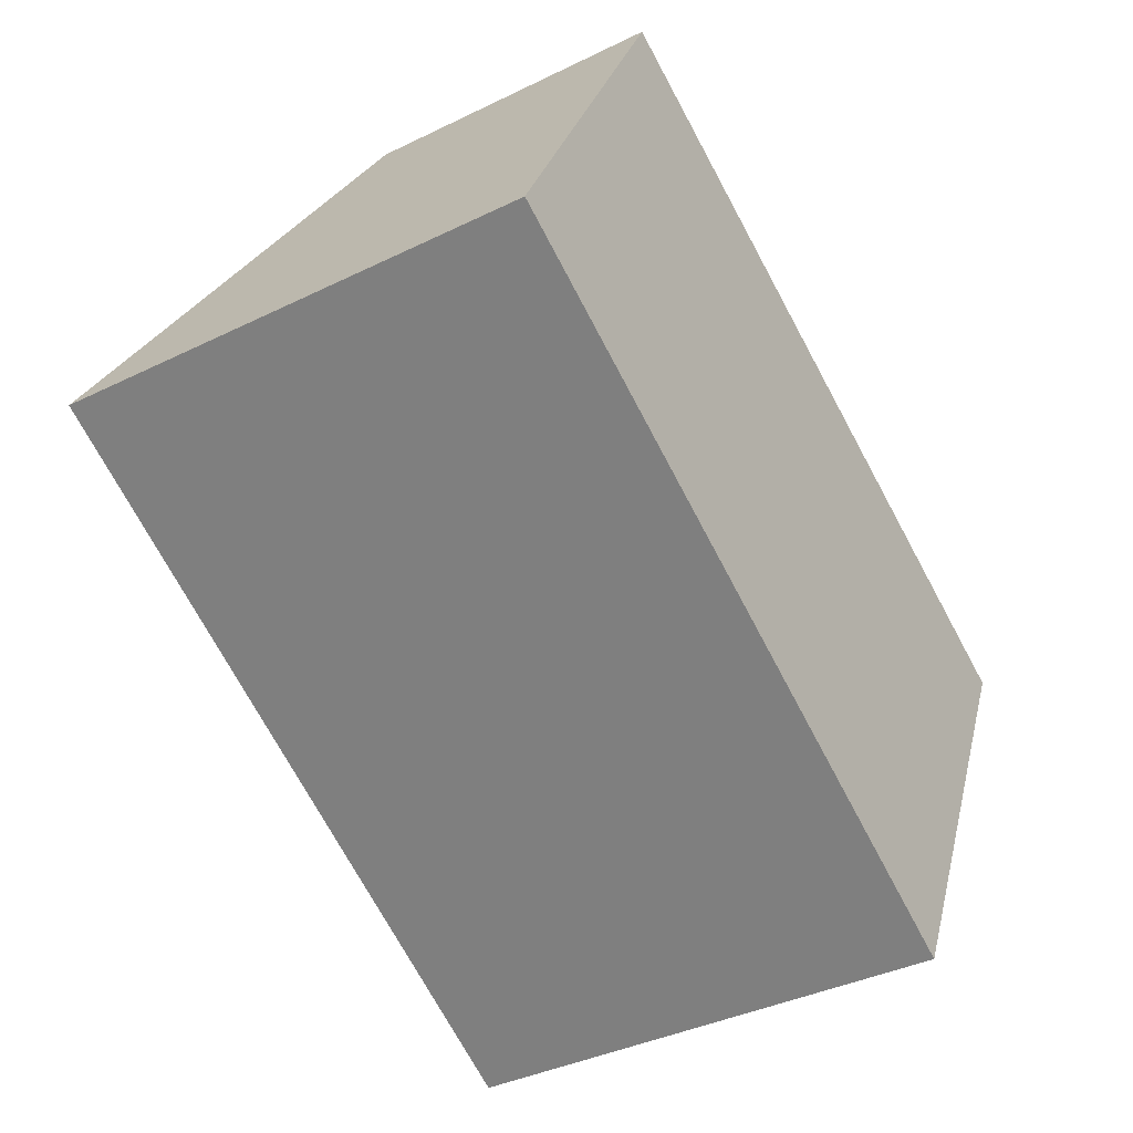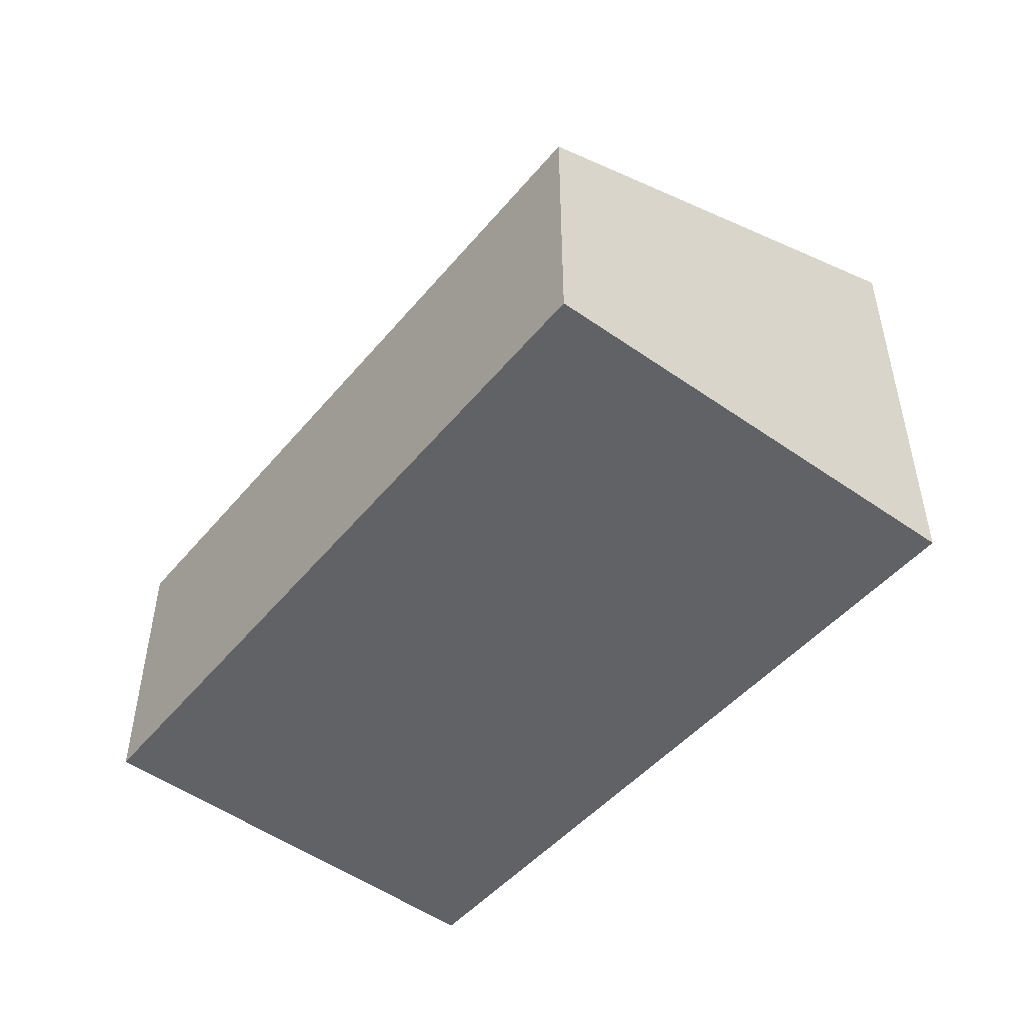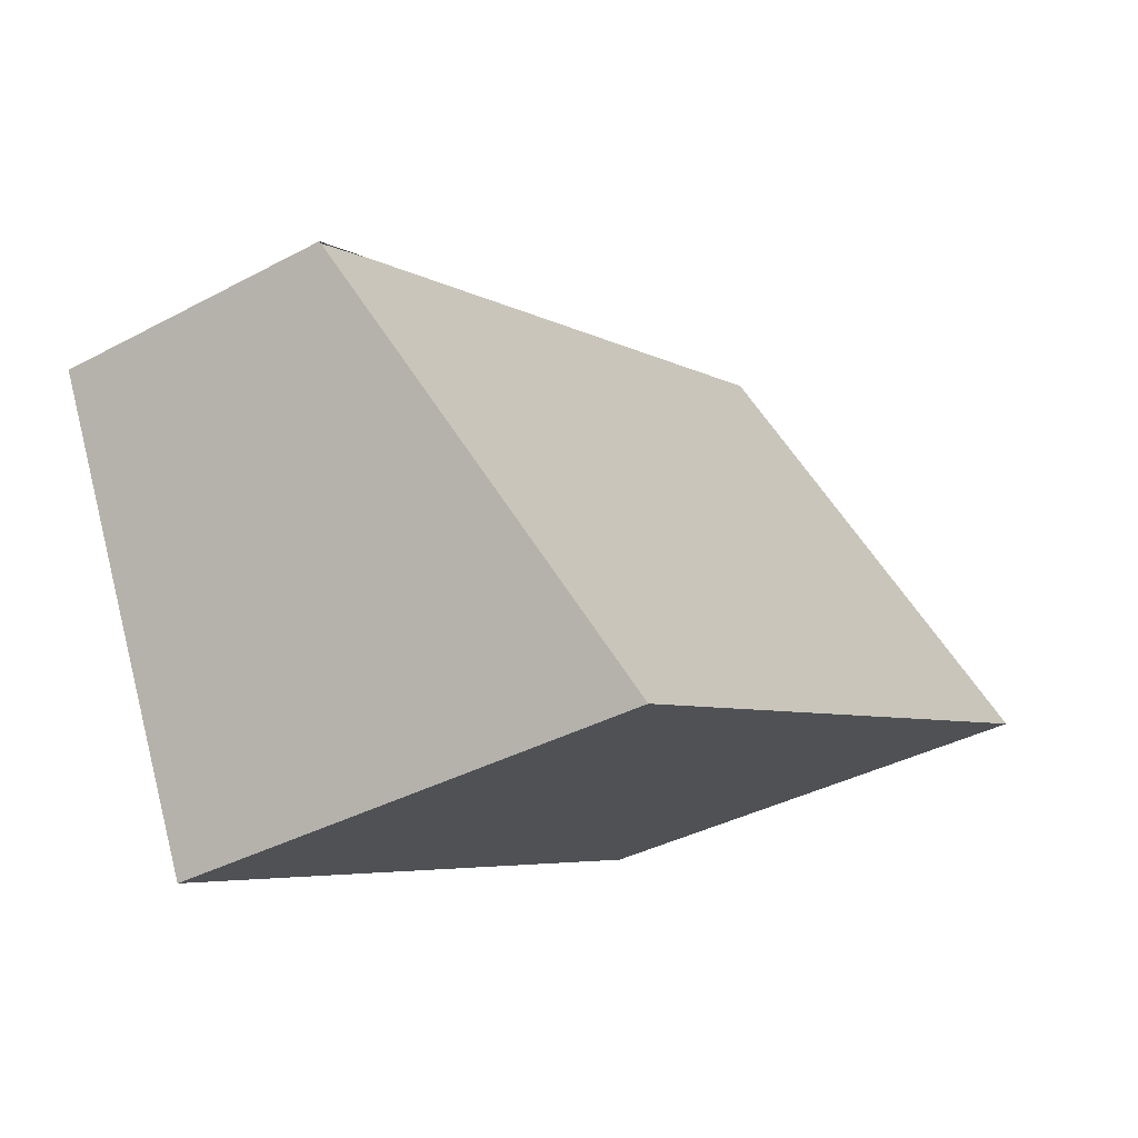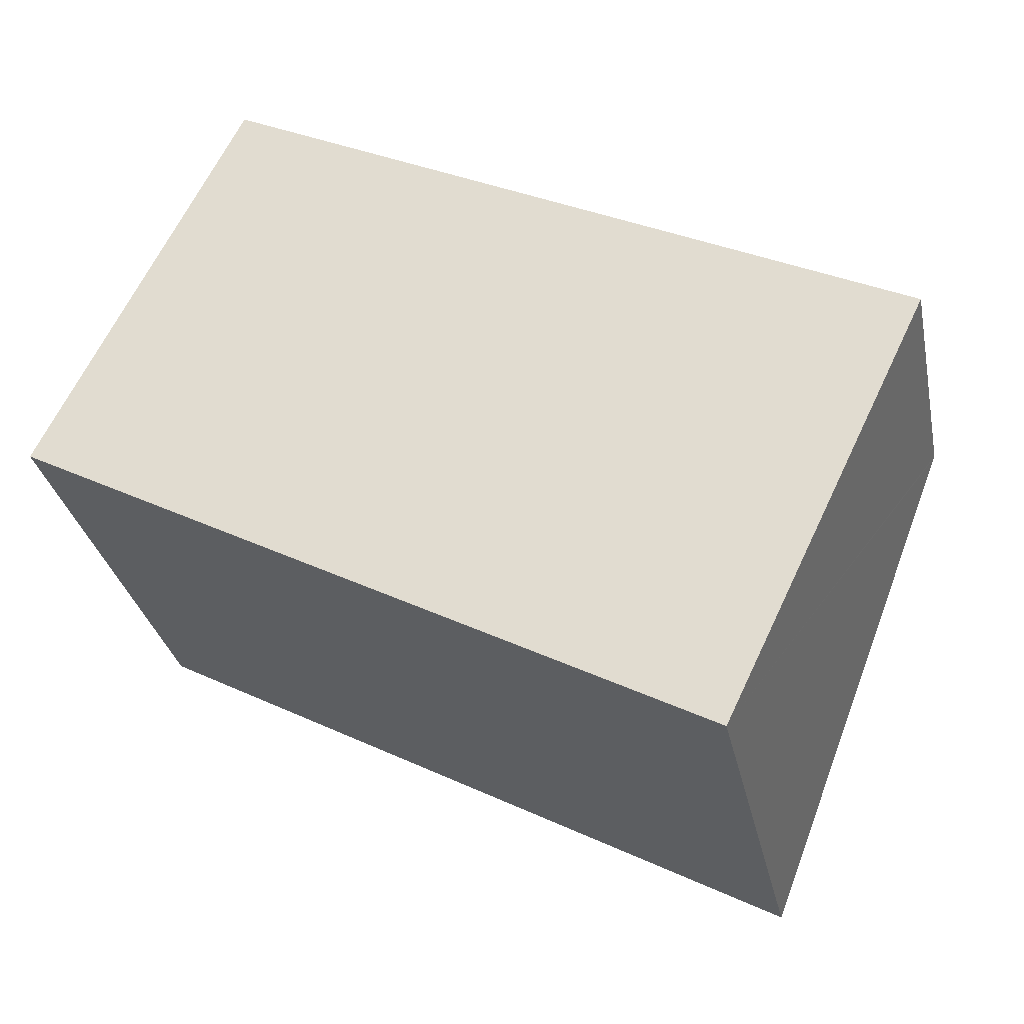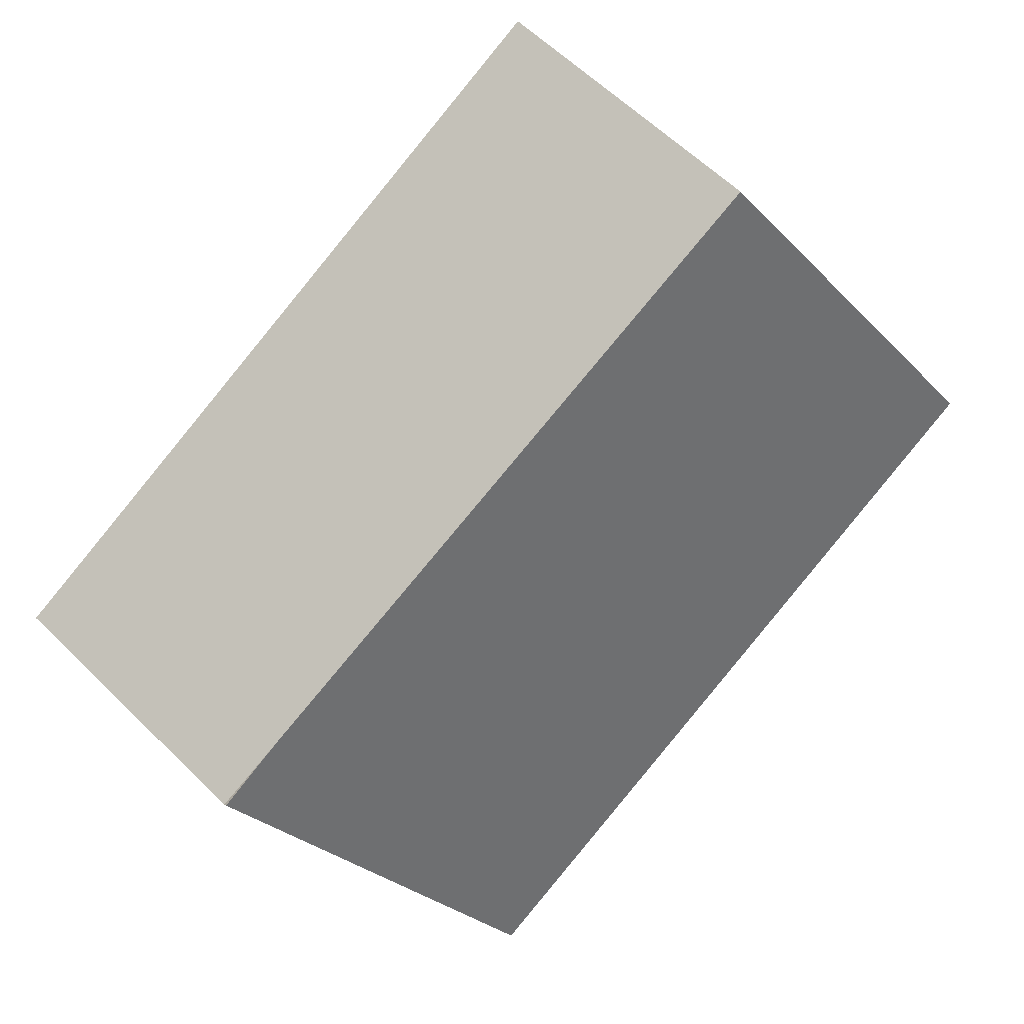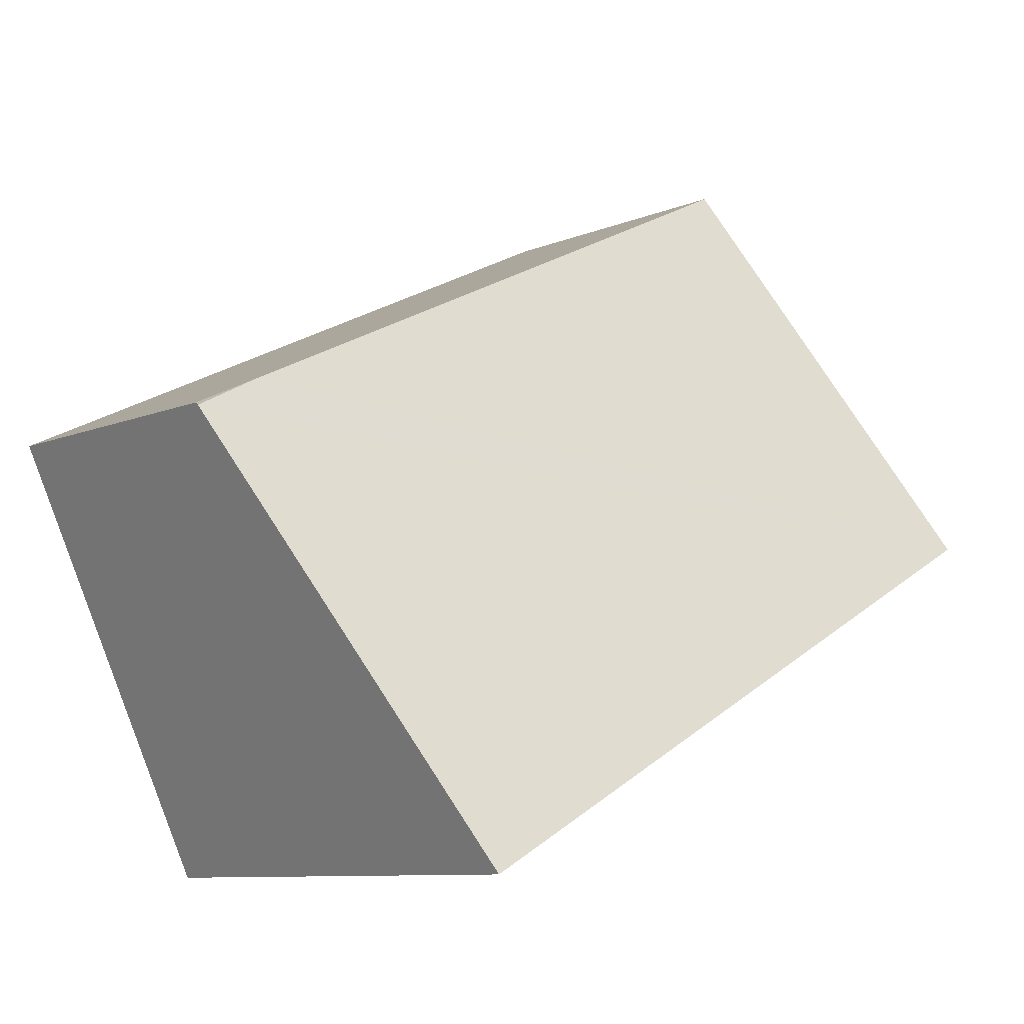
<metadata>
{"format":"obj","ext":"obj","renderer":"f3d","projection":"perspective","resolution":1024,"background":"white","views":[{"elev":-38.3,"azim":-58.2,"up":"+Z"},{"elev":-50.5,"azim":78.1,"up":"+Y"},{"elev":-37.5,"azim":124.4,"up":"+Z"},{"elev":-30.7,"azim":11.5,"up":"+Z"},{"elev":60.8,"azim":134.9,"up":"+Z"},{"elev":-9.5,"azim":136.7,"up":"+Z"}]}
</metadata>
<code>
v  0 3.438 2.105e-16
v  6.454 2.087 0.457
v  4.966 3.438 -2.634
v  5.948 2.087 0.725
v  1.446 2.151 2.929
v  1.446 -1.793e-16 2.929
v  5.948 -4.439e-17 0.725
v  6.462 2.079 0.474
v  6.462 -2.902e-17 0.474
v  4.966 1.613e-16 -2.634
v  6.454 -2.798e-17 0.457
v  0 0 0
g defaultobject
f 1 2 3
f 2 1 4
f 4 1 5
f 6 4 5
f 4 6 7
f 4 7 8
f 8 7 9
f 2 10 3
f 10 2 8
f 10 8 9
f 10 9 11
f 10 1 3
f 1 10 12
f 12 5 1
f 5 12 6
f 7 11 9
f 11 7 10
f 10 7 6
f 10 6 12

</code>
